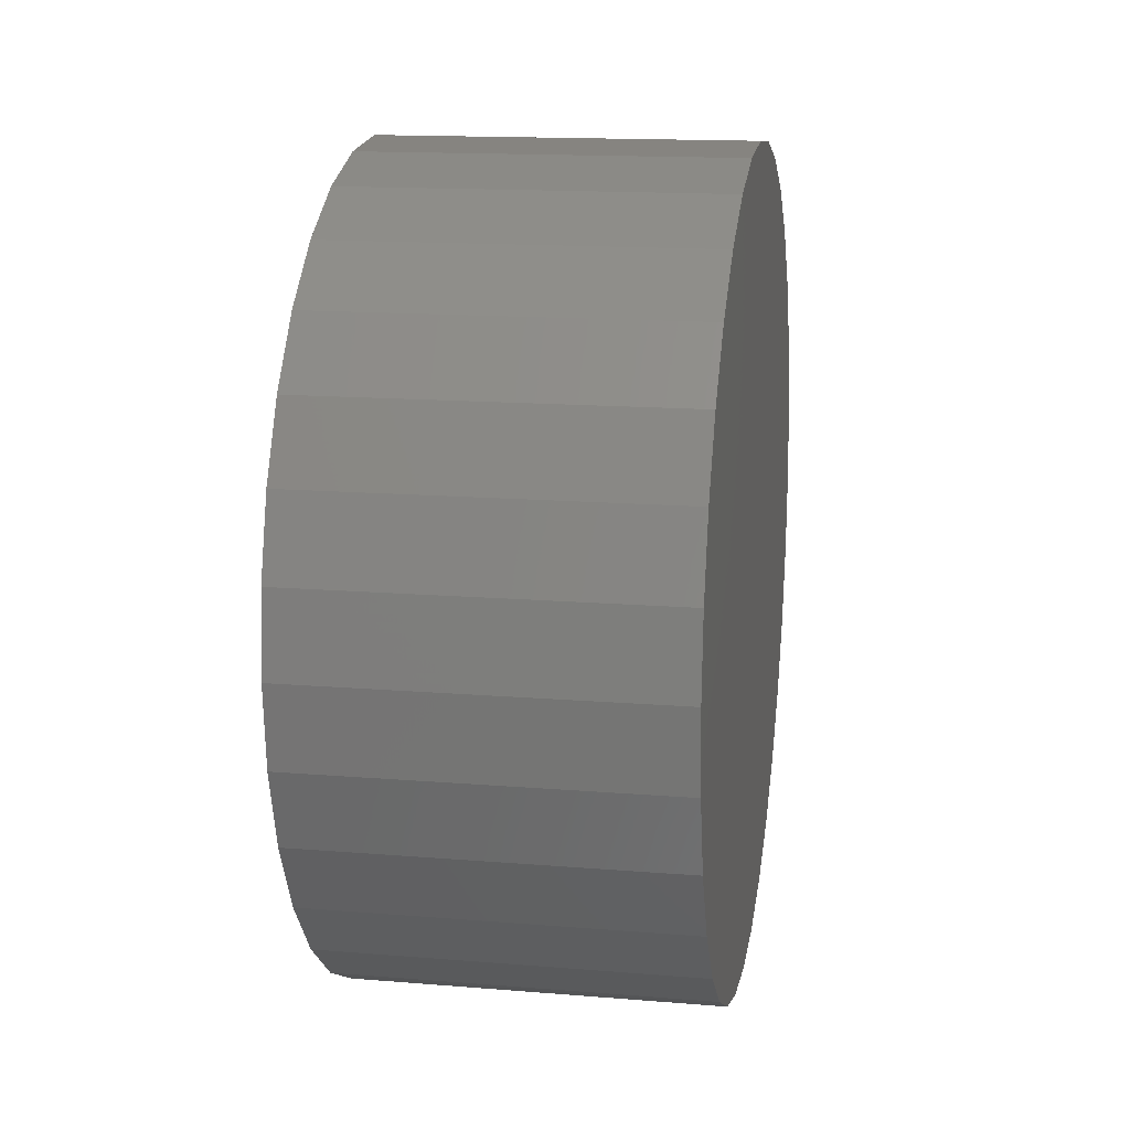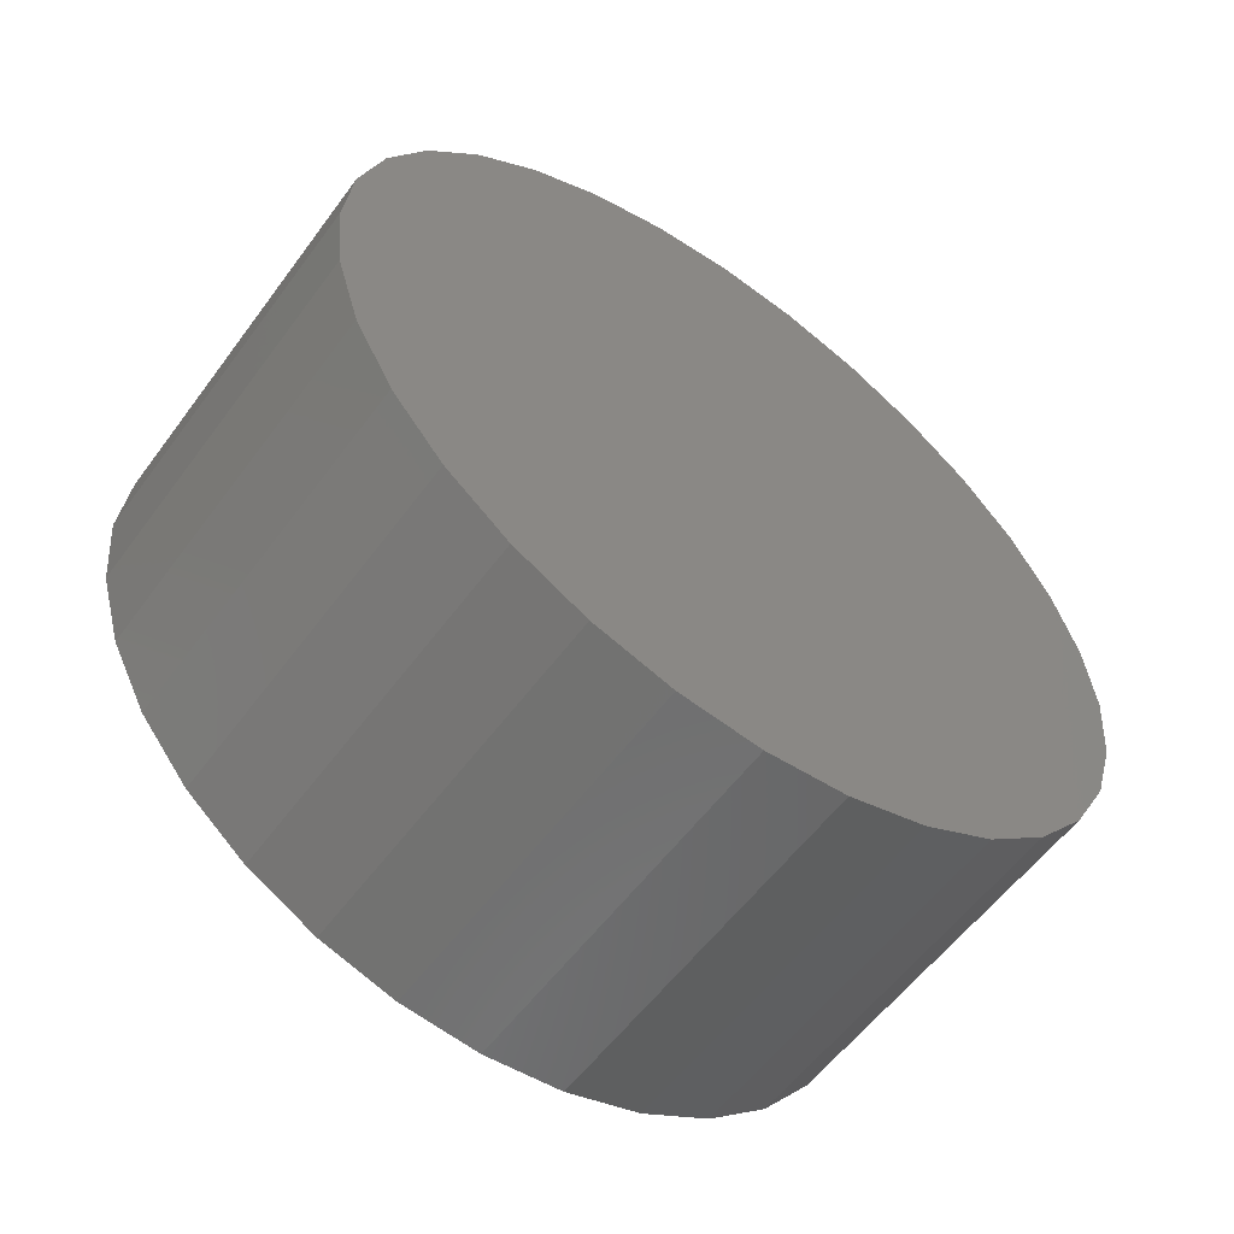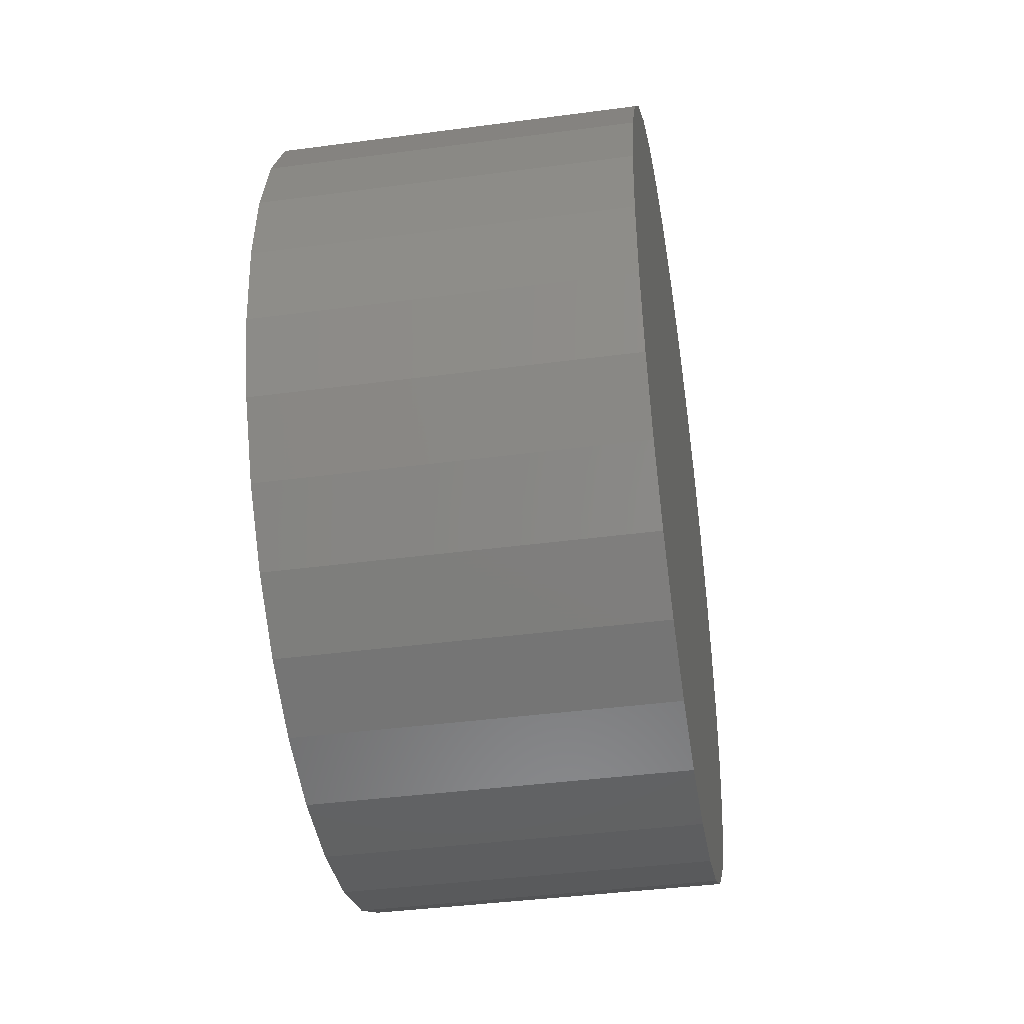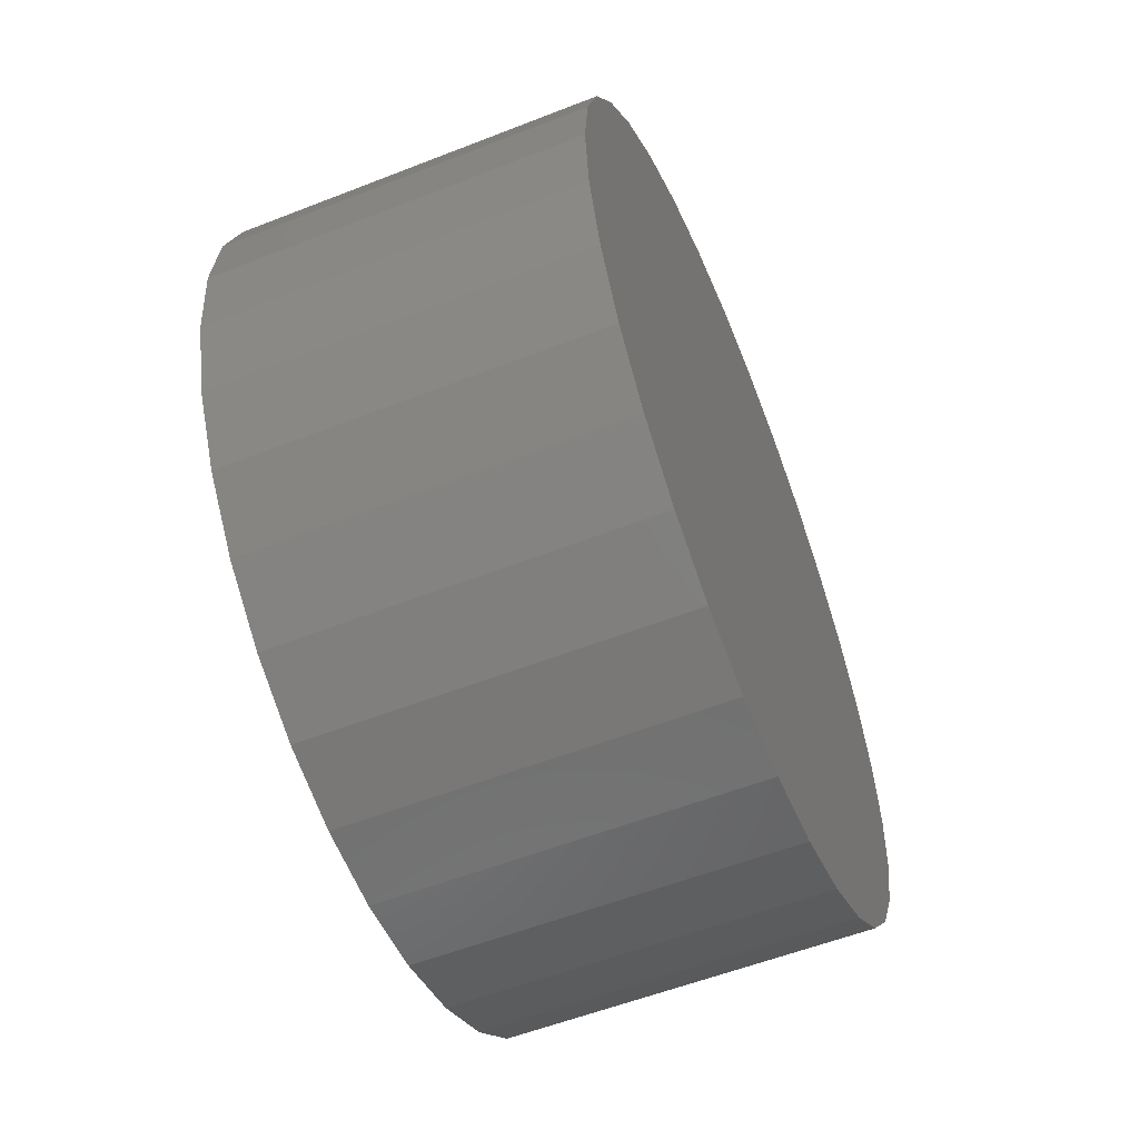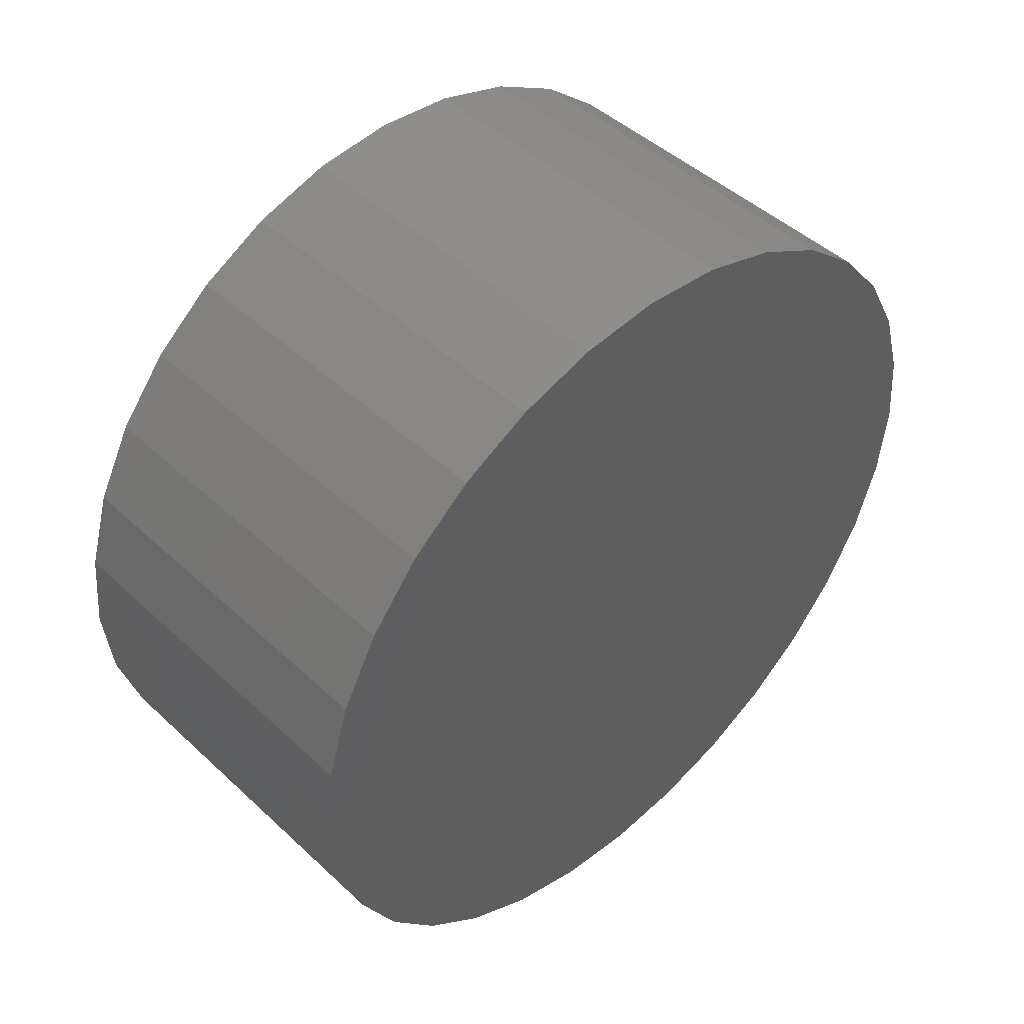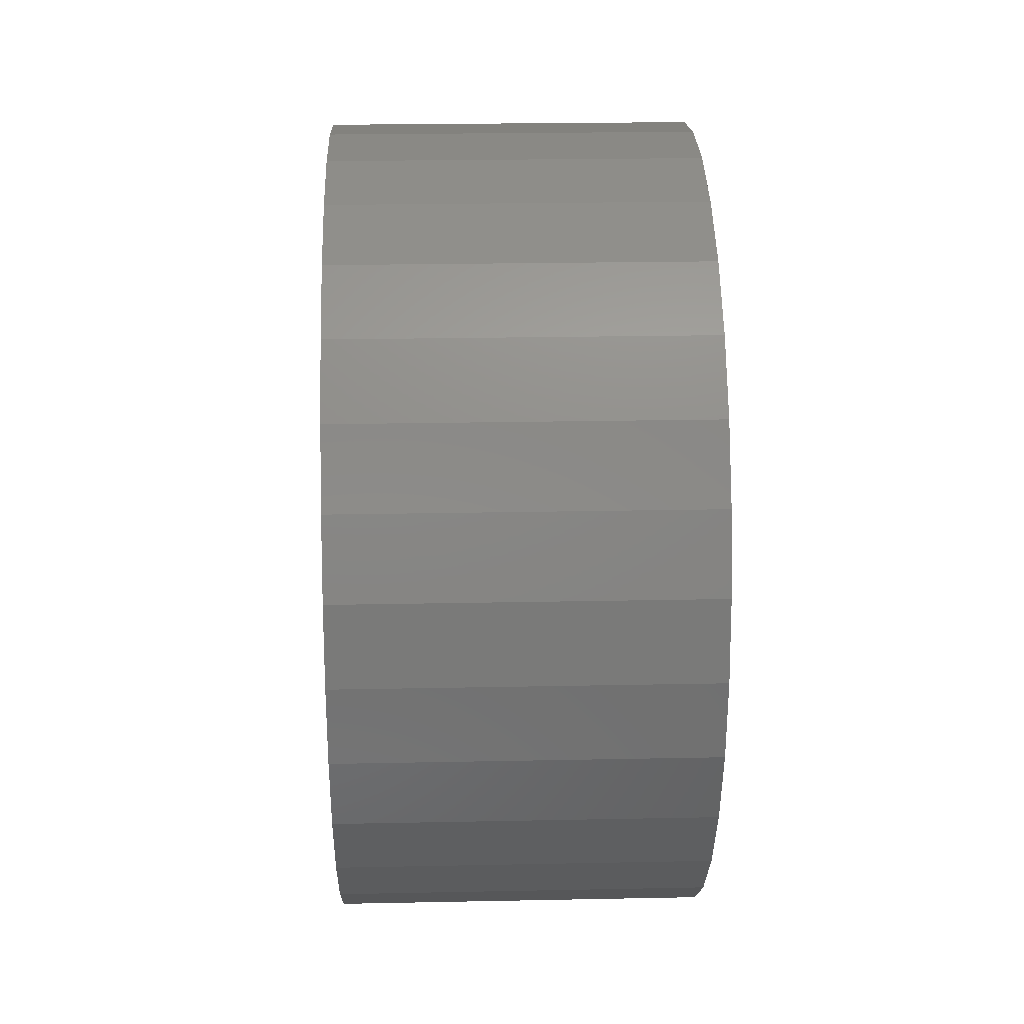
<metadata>
{"format":"stl","ext":"stl","renderer":"f3d","projection":"perspective","resolution":1024,"background":"white","views":[{"elev":15.1,"azim":9.9,"up":"+Y"},{"elev":-57.4,"azim":-126.1,"up":"+Y"},{"elev":-40.4,"azim":9.3,"up":"+Y"},{"elev":-56.8,"azim":22.2,"up":"+Y"},{"elev":46.5,"azim":46.4,"up":"+Z"},{"elev":22.5,"azim":178.0,"up":"+Z"}]}
</metadata>
<code>
# stl→obj: 128 verts, 248 faces
v 0.2734 0.6899 -0.1357
v 0.2734 0.6899 0.1357
v 0.2734 0.7033 -8.899e-17
v 0.2734 -0.6875 3.901e-16
v 0.2734 -0.6741 0.1357
v 0.2734 -0.6741 -0.1357
v 0.2734 -0.6346 0.2661
v 0.2734 -0.6346 -0.2661
v 0.2734 -0.5703 0.3863
v 0.2734 -0.5703 -0.3863
v 0.2734 -0.4838 0.4917
v 0.2734 -0.4838 -0.4917
v 0.2734 -0.3784 0.5782
v 0.2734 -0.3784 -0.5782
v 0.2734 -0.2582 0.6425
v 0.2734 -0.2582 -0.6425
v 0.2734 -0.1278 0.682
v 0.2734 -0.1278 -0.682
v 0.2734 0.007895 0.6954
v 0.2734 0.007895 -0.6954
v 0.2734 0.1436 0.682
v 0.2734 0.1436 -0.682
v 0.2734 0.274 0.6425
v 0.2734 0.274 -0.6425
v 0.2734 0.3942 0.5782
v 0.2734 0.3942 -0.5782
v 0.2734 0.4996 0.4917
v 0.2734 0.4996 -0.4917
v 0.2734 0.5861 0.3863
v 0.2734 0.5861 -0.3863
v 0.2734 0.6504 0.2661
v 0.2734 0.6504 -0.2661
v -0.2734 0.007895 -0.6954
v -0.2734 0.1436 -0.682
v -0.2734 0.274 -0.6425
v -0.2734 0.3942 -0.5782
v -0.2734 0.4996 -0.4917
v -0.2734 0.5861 -0.3863
v -0.2734 0.6504 -0.2661
v -0.2734 0.6899 -0.1357
v -0.2734 0.7033 -8.769e-16
v -0.2734 -0.1278 -0.682
v -0.2734 -0.2582 -0.6425
v -0.2734 -0.3784 -0.5782
v -0.2734 -0.4838 -0.4917
v -0.2734 -0.5703 -0.3863
v -0.2734 -0.6346 -0.2661
v -0.2734 -0.6741 -0.1357
v -0.2734 -0.6875 3.901e-16
v -0.2734 0.007895 0.6954
v -0.2734 -0.1278 0.682
v -0.2734 -0.2582 0.6425
v -0.2734 -0.3784 0.5782
v -0.2734 -0.4838 0.4917
v -0.2734 -0.5703 0.3863
v -0.2734 -0.6346 0.2661
v -0.2734 -0.6741 0.1357
v -0.2734 0.1436 0.682
v -0.2734 0.274 0.6425
v -0.2734 0.3942 0.5782
v -0.2734 0.4996 0.4917
v -0.2734 0.5861 0.3863
v -0.2734 0.6504 0.2661
v -0.2734 0.6899 0.1357
v 0.3359 -0.14 0.7433
v 0.3359 0.1558 0.7433
v 0.3359 0.007895 0.7579
v 0.3359 0.2979 0.7002
v 0.3359 -0.2821 0.7002
v 0.3359 0.429 0.6302
v 0.3359 -0.4132 0.6302
v 0.3359 0.5438 0.5359
v 0.3359 -0.528 0.5359
v 0.3359 0.6381 0.4211
v 0.3359 -0.6223 0.4211
v 0.3359 0.7081 0.29
v 0.3359 -0.6923 0.29
v 0.3359 0.7512 0.1479
v 0.3359 -0.7354 0.1479
v 0.3359 0.7658 -9.282e-17
v 0.3359 -0.75 9.281e-17
v 0.3359 0.7512 -0.1479
v 0.3359 -0.7354 -0.1479
v 0.3359 0.7081 -0.29
v 0.3359 -0.6923 -0.29
v 0.3359 0.6381 -0.4211
v 0.3359 -0.6223 -0.4211
v 0.3359 0.5438 -0.5359
v 0.3359 -0.528 -0.5359
v 0.3359 0.429 -0.6302
v 0.3359 -0.4132 -0.6302
v 0.3359 0.2979 -0.7002
v 0.3359 -0.2821 -0.7002
v 0.3359 0.1558 -0.7433
v 0.3359 -0.14 -0.7433
v 0.3359 0.007895 -0.7579
v -0.3359 0.007895 0.7579
v -0.3359 0.1558 0.7433
v -0.3359 -0.14 0.7433
v -0.3359 0.007895 -0.7579
v -0.3359 -0.14 -0.7433
v -0.3359 0.1558 -0.7433
v -0.3359 -0.2821 -0.7002
v -0.3359 0.2979 -0.7002
v -0.3359 -0.4132 -0.6302
v -0.3359 0.429 -0.6302
v -0.3359 -0.528 -0.5359
v -0.3359 0.5438 -0.5359
v -0.3359 -0.6223 -0.4211
v -0.3359 0.6381 -0.4211
v -0.3359 -0.6923 -0.29
v -0.3359 0.7081 -0.29
v -0.3359 -0.7354 -0.1479
v -0.3359 0.7512 -0.1479
v -0.3359 -0.75 9.281e-17
v -0.3359 0.7658 -9.282e-17
v -0.3359 -0.7354 0.1479
v -0.3359 0.7512 0.1479
v -0.3359 -0.6923 0.29
v -0.3359 0.7081 0.29
v -0.3359 -0.6223 0.4211
v -0.3359 0.6381 0.4211
v -0.3359 -0.528 0.5359
v -0.3359 0.5438 0.5359
v -0.3359 -0.4132 0.6302
v -0.3359 0.429 0.6302
v -0.3359 -0.2821 0.7002
v -0.3359 0.2979 0.7002
f 1 2 3
f 4 5 6
f 6 5 7
f 6 7 8
f 8 7 9
f 8 9 10
f 10 9 11
f 10 11 12
f 12 11 13
f 12 13 14
f 14 13 15
f 14 15 16
f 16 15 17
f 16 17 18
f 18 17 19
f 18 19 20
f 20 19 21
f 20 21 22
f 22 21 23
f 22 23 24
f 24 23 25
f 24 25 26
f 26 25 27
f 26 27 28
f 28 27 29
f 28 29 30
f 30 29 31
f 30 31 32
f 32 31 2
f 32 2 1
f 33 22 34
f 34 22 24
f 34 24 35
f 35 24 26
f 35 26 36
f 36 26 28
f 36 28 37
f 37 28 30
f 37 30 38
f 38 30 32
f 38 32 39
f 39 32 1
f 39 1 40
f 40 1 3
f 40 3 41
f 22 33 20
f 20 33 42
f 20 42 18
f 18 42 43
f 18 43 16
f 16 43 44
f 16 44 14
f 14 44 45
f 14 45 12
f 12 45 46
f 12 46 10
f 10 46 47
f 10 47 8
f 8 47 48
f 8 48 6
f 6 48 49
f 6 49 4
f 50 17 51
f 51 17 15
f 51 15 52
f 52 15 13
f 52 13 53
f 53 13 11
f 53 11 54
f 54 11 9
f 54 9 55
f 55 9 7
f 55 7 56
f 56 7 5
f 56 5 57
f 57 5 4
f 57 4 49
f 17 50 19
f 19 50 58
f 19 58 21
f 21 58 59
f 21 59 23
f 23 59 60
f 23 60 25
f 25 60 61
f 25 61 27
f 27 61 62
f 27 62 29
f 29 62 63
f 29 63 31
f 31 63 64
f 31 64 2
f 2 64 41
f 2 41 3
f 41 64 40
f 40 64 39
f 39 64 63
f 39 63 38
f 38 63 62
f 38 62 37
f 37 62 61
f 37 61 36
f 36 61 60
f 36 60 35
f 35 60 59
f 35 59 34
f 34 59 58
f 34 58 33
f 33 58 50
f 33 50 42
f 42 50 51
f 42 51 43
f 43 51 52
f 43 52 44
f 44 52 53
f 44 53 45
f 45 53 54
f 45 54 46
f 46 54 55
f 46 55 47
f 47 55 56
f 47 56 48
f 48 56 57
f 48 57 49
f 65 66 67
f 66 65 68
f 68 65 69
f 68 69 70
f 70 69 71
f 70 71 72
f 72 71 73
f 72 73 74
f 74 73 75
f 74 75 76
f 76 75 77
f 76 77 78
f 78 77 79
f 78 79 80
f 80 79 81
f 80 81 82
f 82 81 83
f 82 83 84
f 84 83 85
f 84 85 86
f 86 85 87
f 86 87 88
f 88 87 89
f 88 89 90
f 90 89 91
f 90 91 92
f 92 91 93
f 92 93 94
f 94 93 95
f 94 95 96
f 97 98 99
f 100 101 102
f 102 101 103
f 102 103 104
f 104 103 105
f 104 105 106
f 106 105 107
f 106 107 108
f 108 107 109
f 108 109 110
f 110 109 111
f 110 111 112
f 112 111 113
f 112 113 114
f 114 113 115
f 114 115 116
f 116 115 117
f 116 117 118
f 118 117 119
f 118 119 120
f 120 119 121
f 120 121 122
f 122 121 123
f 122 123 124
f 124 123 125
f 124 125 126
f 126 125 127
f 126 127 128
f 128 127 99
f 128 99 98
f 116 80 114
f 114 80 82
f 114 82 112
f 112 82 84
f 112 84 110
f 110 84 86
f 110 86 108
f 108 86 88
f 108 88 106
f 106 88 90
f 106 90 104
f 104 90 92
f 104 92 102
f 102 92 94
f 102 94 100
f 100 94 96
f 100 96 101
f 101 96 95
f 101 95 103
f 103 95 93
f 103 93 105
f 105 93 91
f 105 91 107
f 107 91 89
f 107 89 109
f 109 89 87
f 109 87 111
f 111 87 85
f 111 85 113
f 113 85 83
f 113 83 115
f 115 83 81
f 115 81 117
f 117 81 79
f 117 79 119
f 119 79 77
f 119 77 121
f 121 77 75
f 121 75 123
f 123 75 73
f 123 73 125
f 125 73 71
f 125 71 127
f 127 71 69
f 127 69 99
f 99 69 65
f 99 65 97
f 97 65 67
f 97 67 98
f 98 67 66
f 98 66 128
f 128 66 68
f 128 68 126
f 126 68 70
f 126 70 124
f 124 70 72
f 124 72 122
f 122 72 74
f 122 74 120
f 120 74 76
f 120 76 118
f 118 76 78
f 118 78 116
f 116 78 80

</code>
